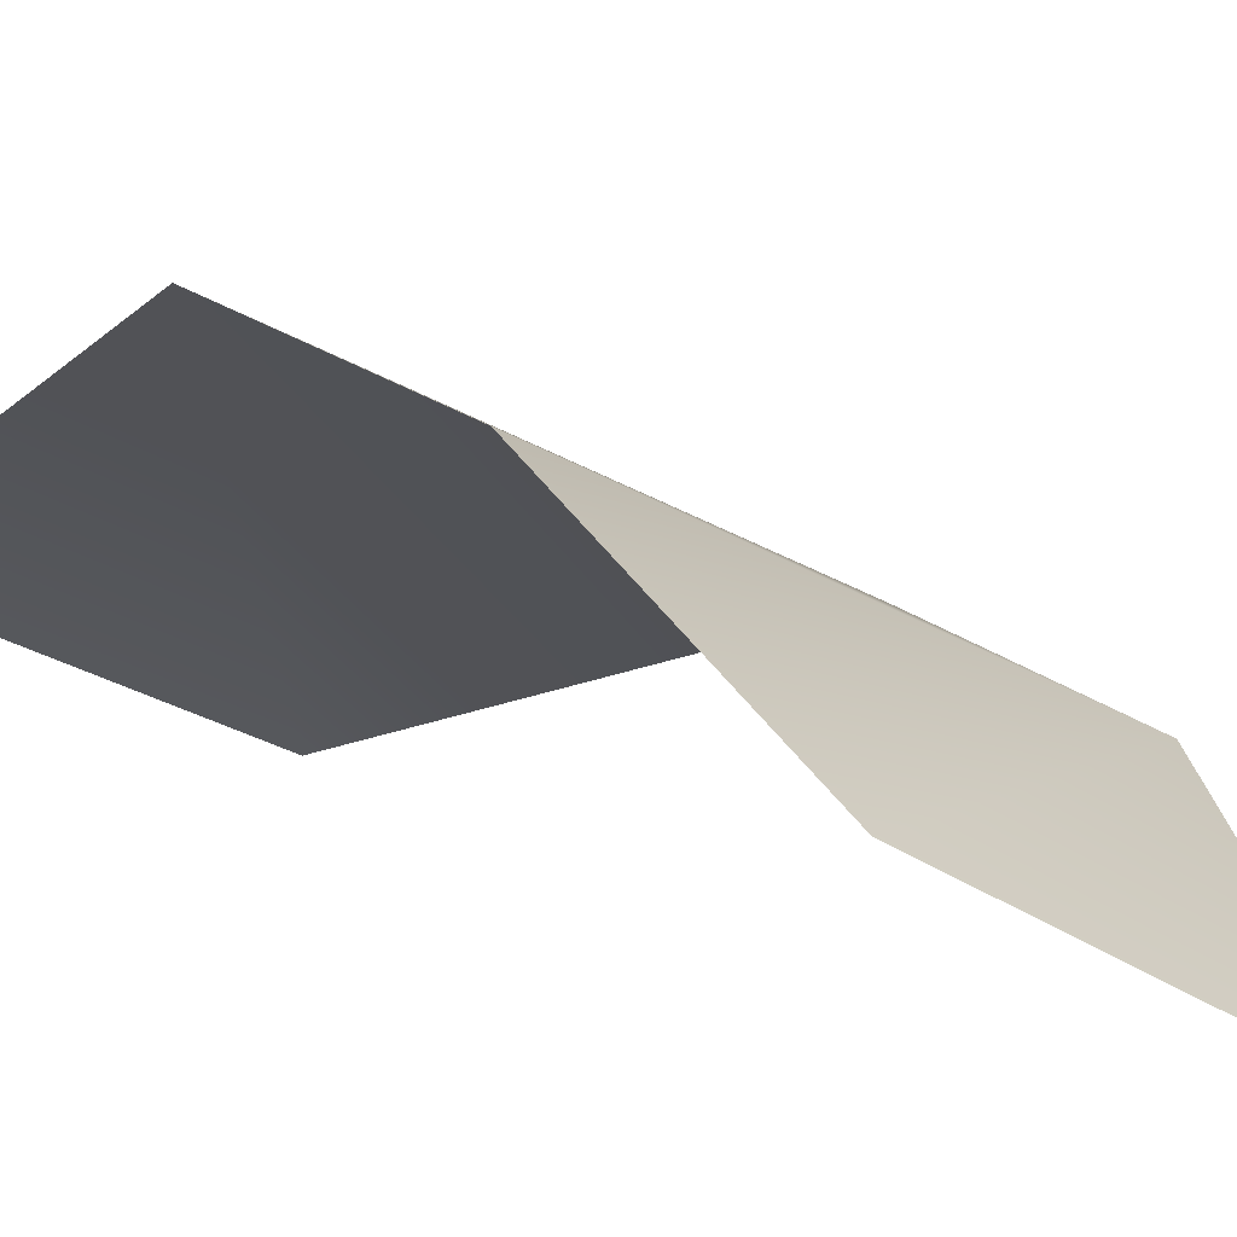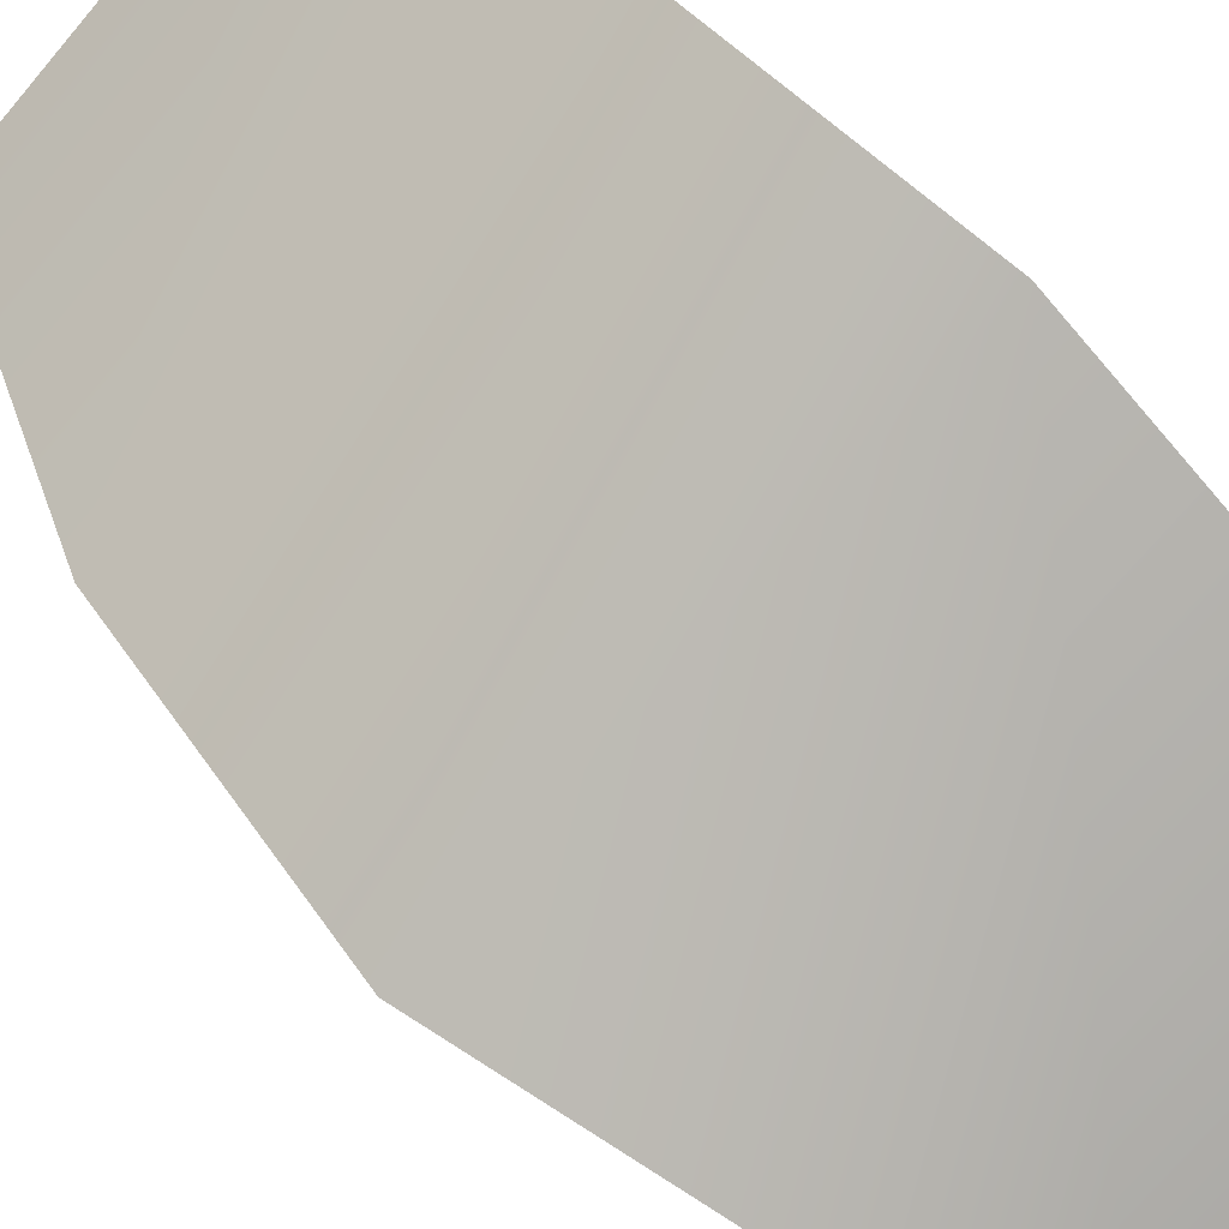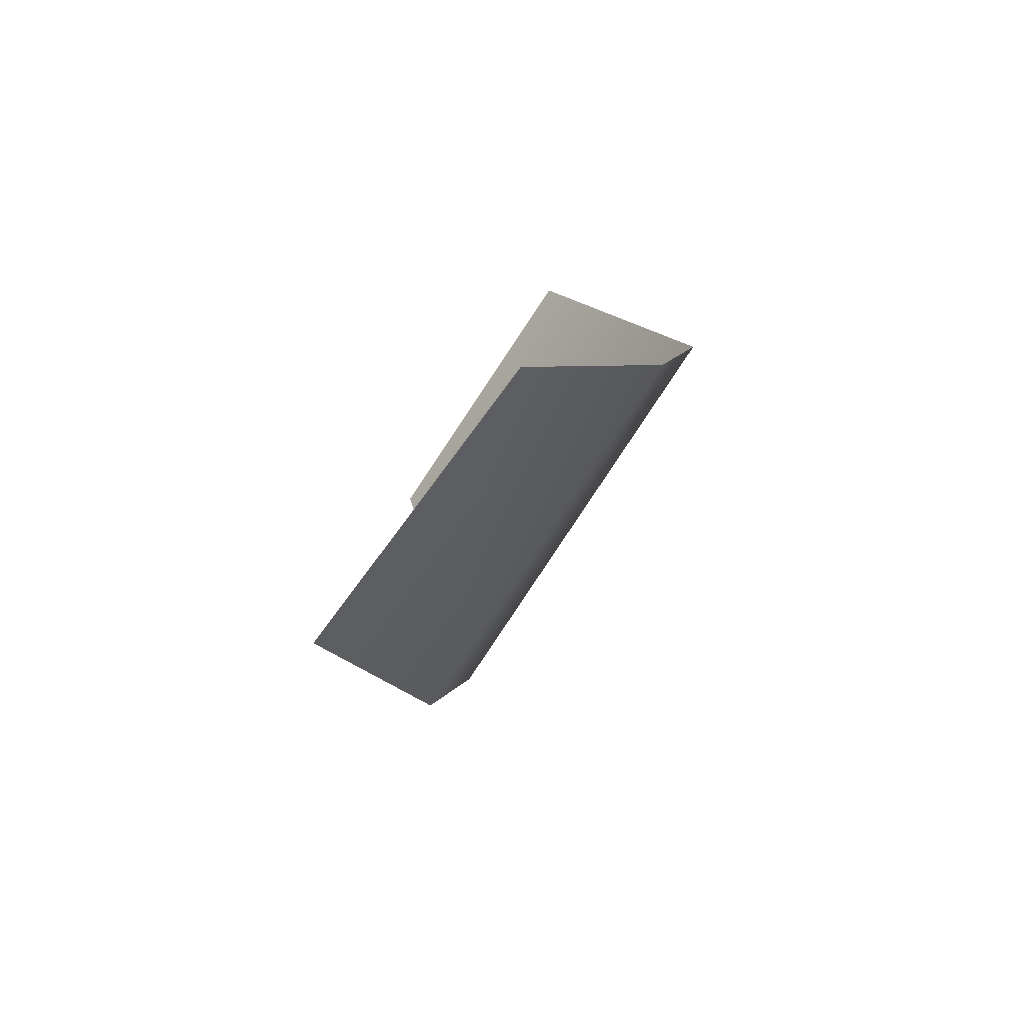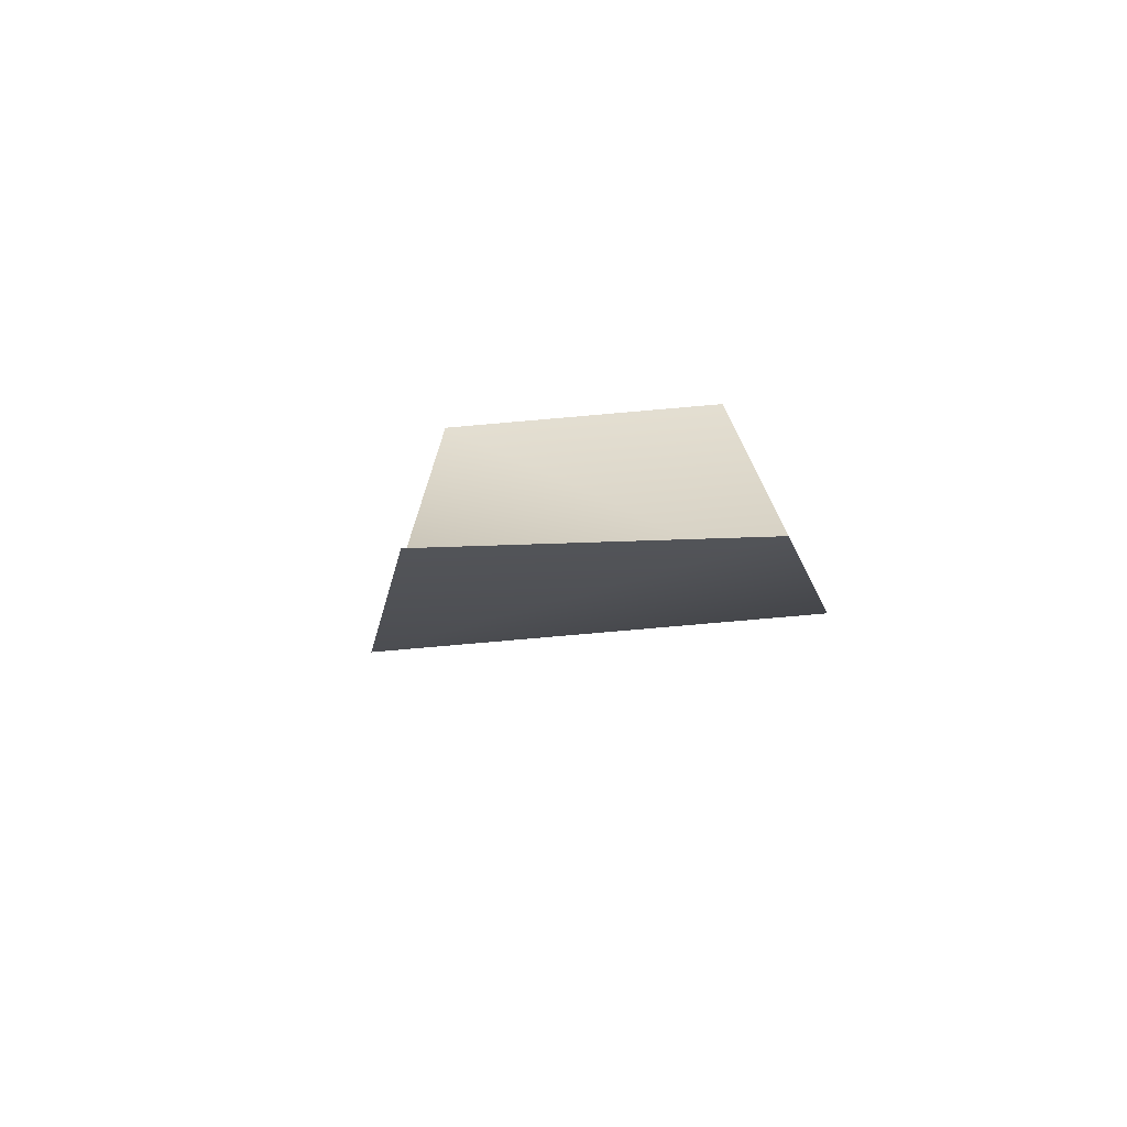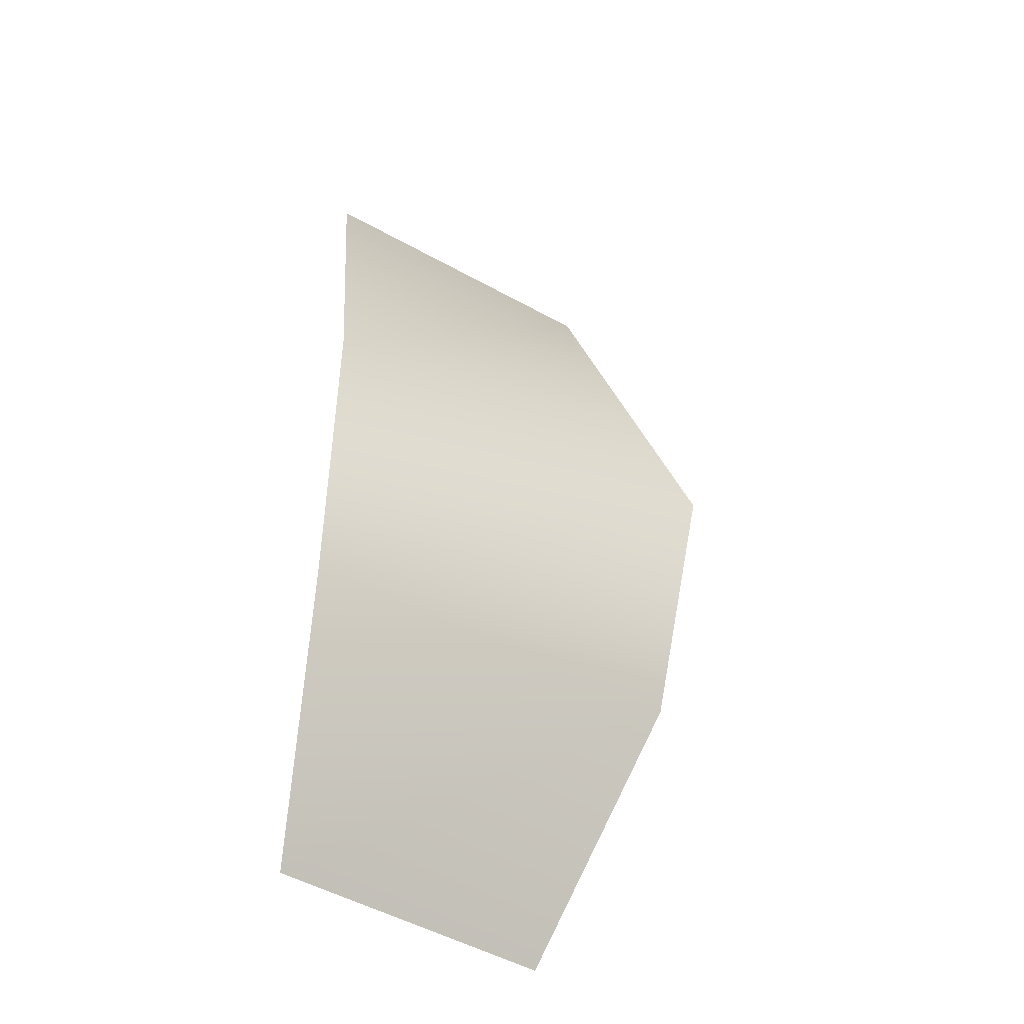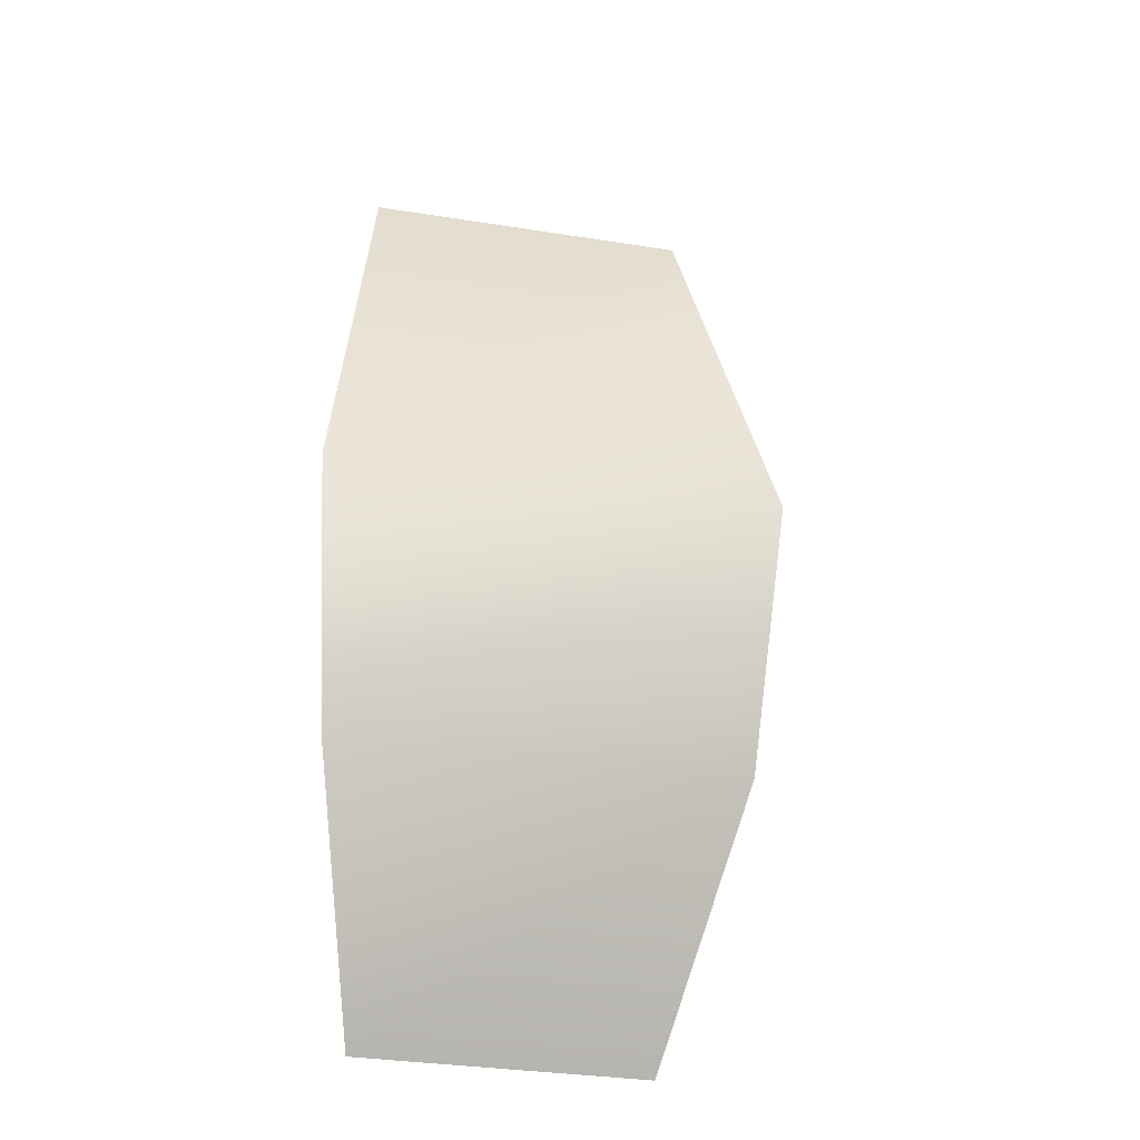
<metadata>
{"format":"obj","ext":"obj","renderer":"f3d","projection":"perspective","resolution":1024,"background":"white","views":[{"elev":5.1,"azim":-34.9,"up":"+Z"},{"elev":71.7,"azim":135.6,"up":"+Z"},{"elev":-78.9,"azim":-101.4,"up":"+Y"},{"elev":-77.1,"azim":-152.8,"up":"+Y"},{"elev":-43.3,"azim":-11.5,"up":"+Y"},{"elev":-28.1,"azim":8.7,"up":"+Y"}]}
</metadata>
<code>
v -15 4 12
v 15 4 0
v 7 33 -8
v -15 33 1
v -15 4 12
v 7 33 -8
v 15 4 0
v -15 4 12
v -15 -15 8
v 12 -15 -3
v 15 4 0
v -15 -15 8
v 12 -15 -3
v -15 -15 8
v -15 -33 -2
v 4 -33 -11
v 12 -15 -3
v -15 -33 -2
f 1 2 3
f 4 5 6
f 7 8 9
f 10 11 12
f 13 14 15
f 16 17 18

</code>
